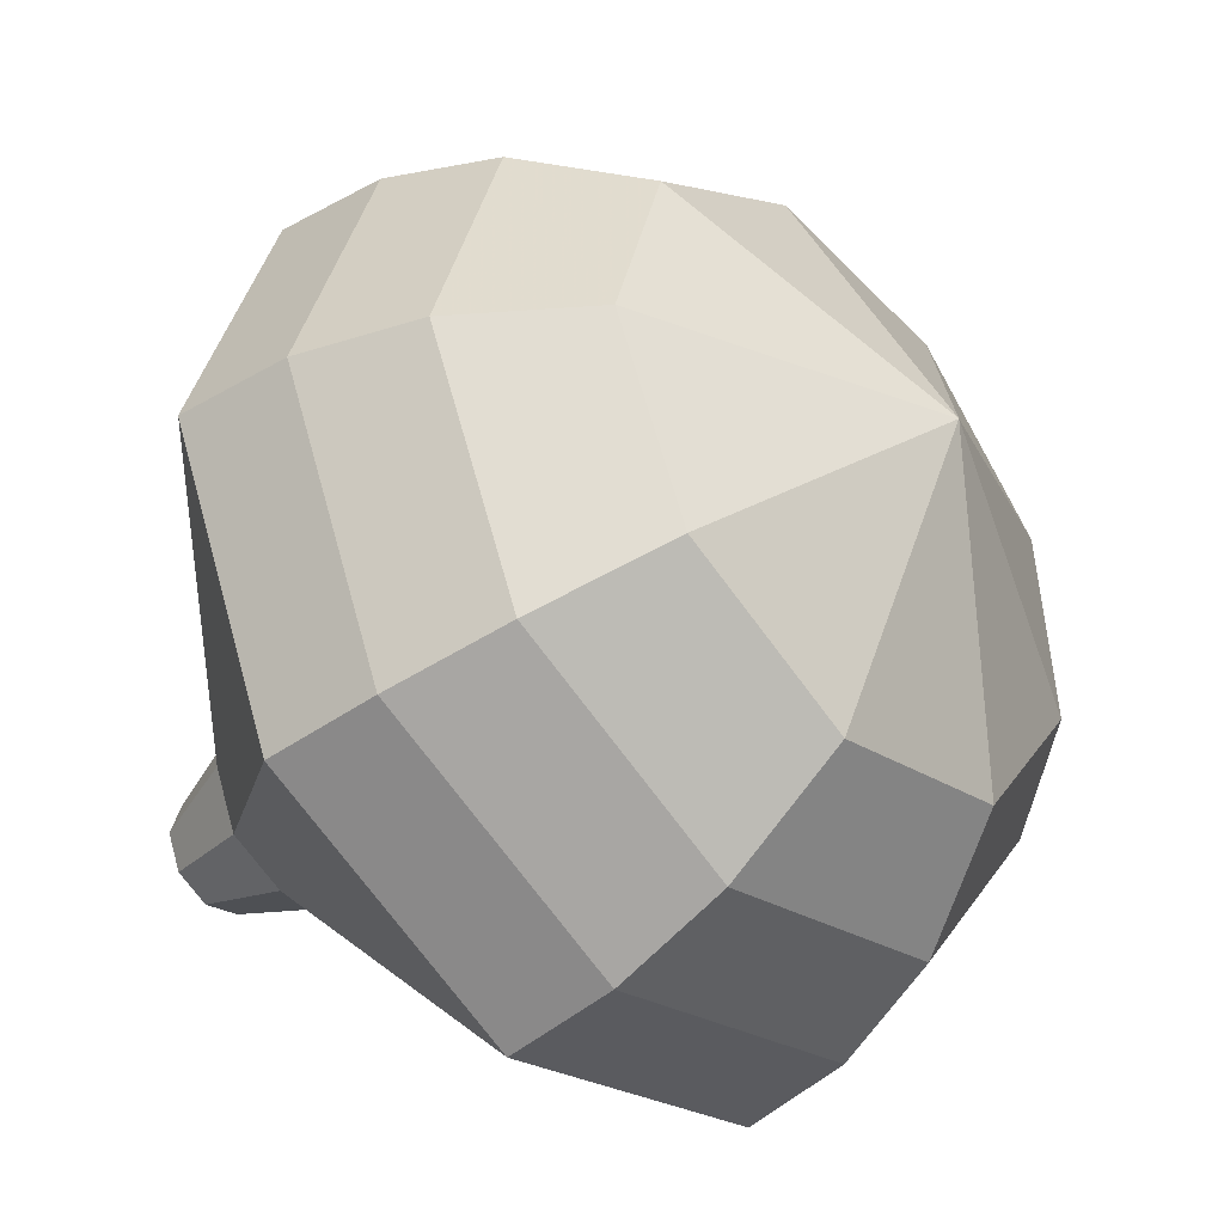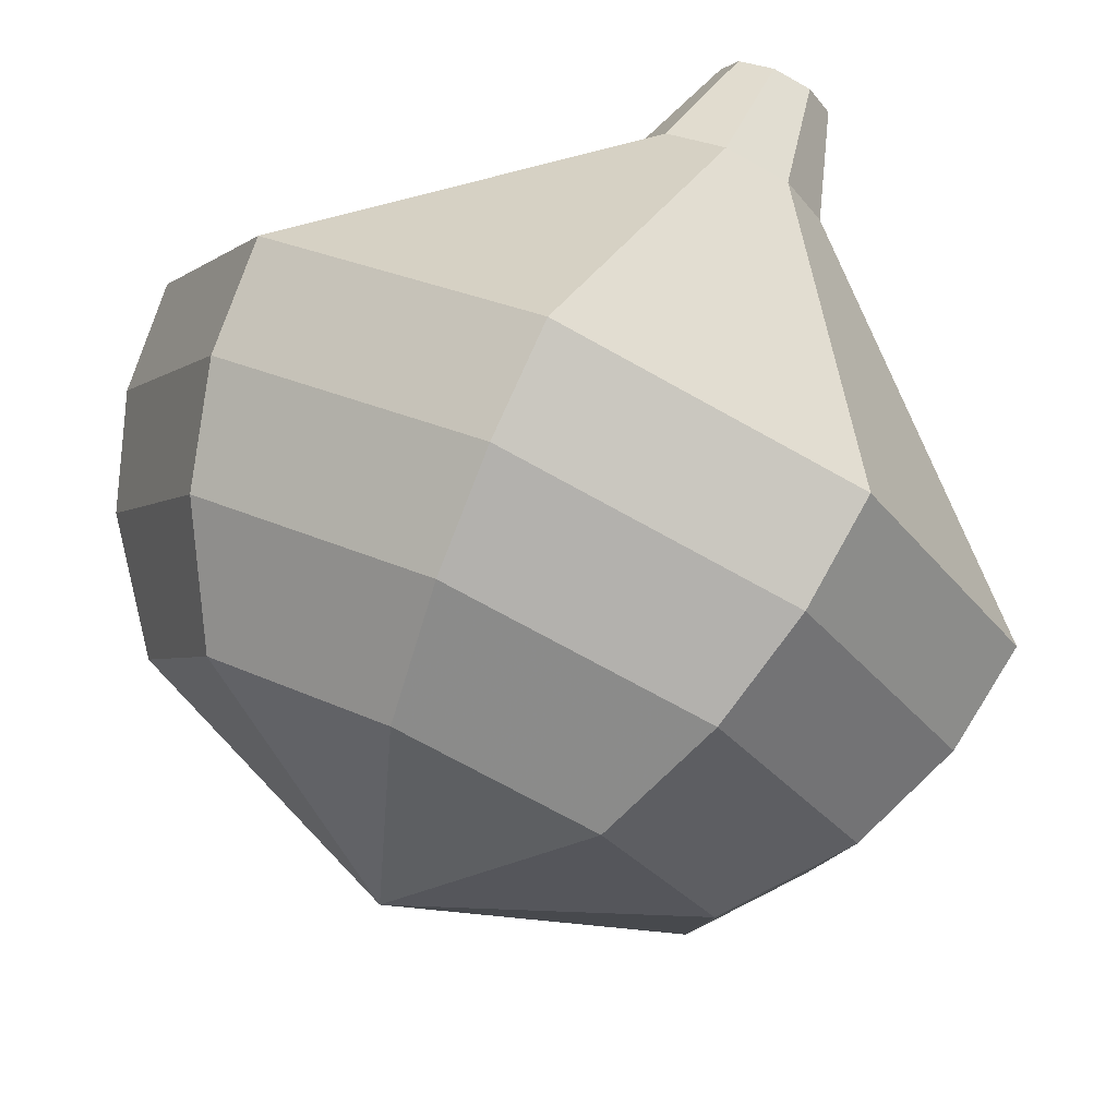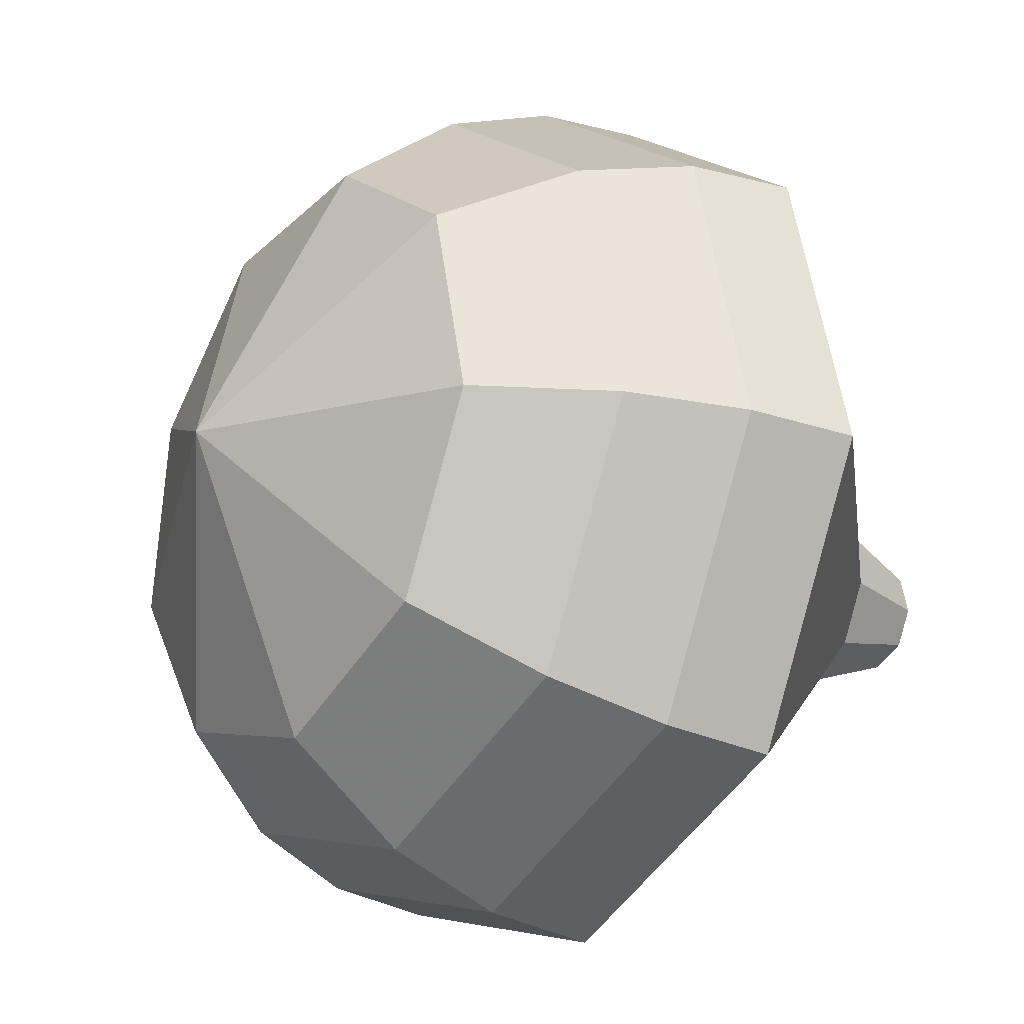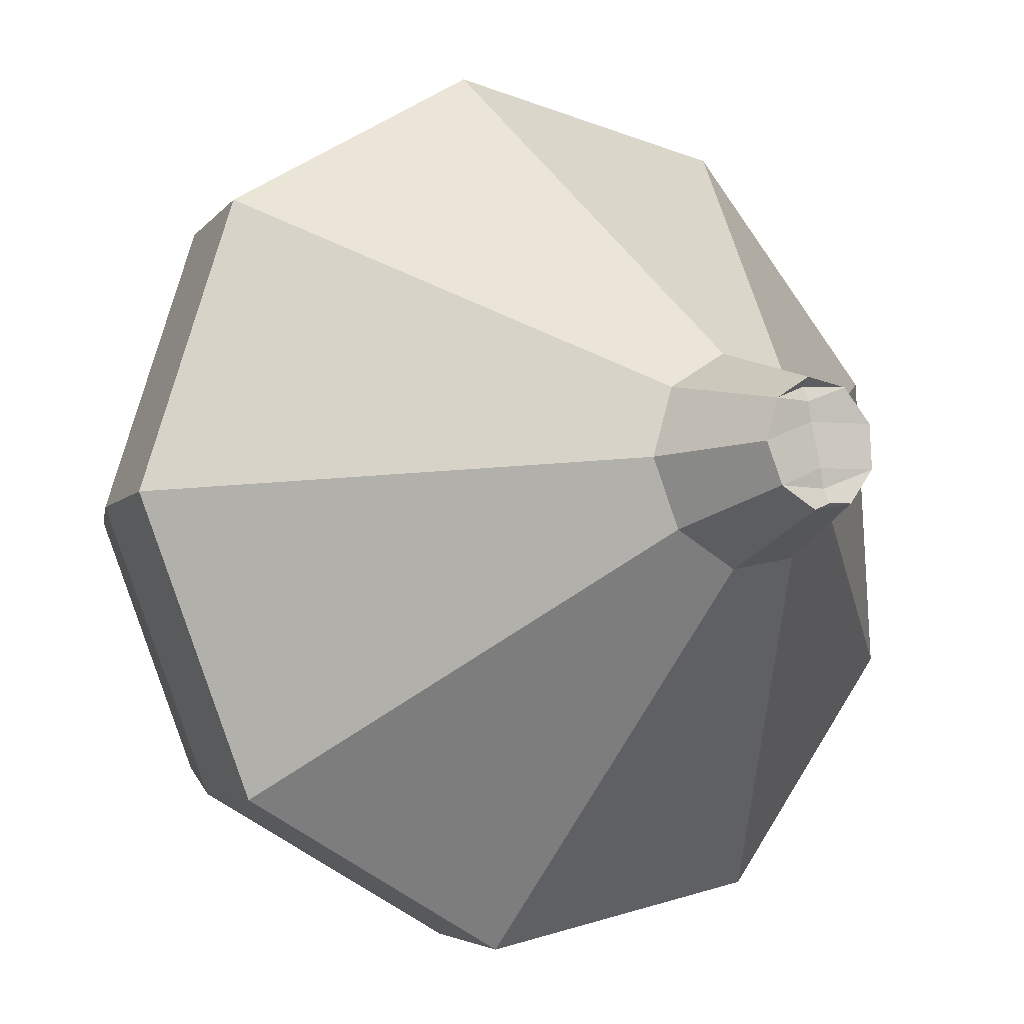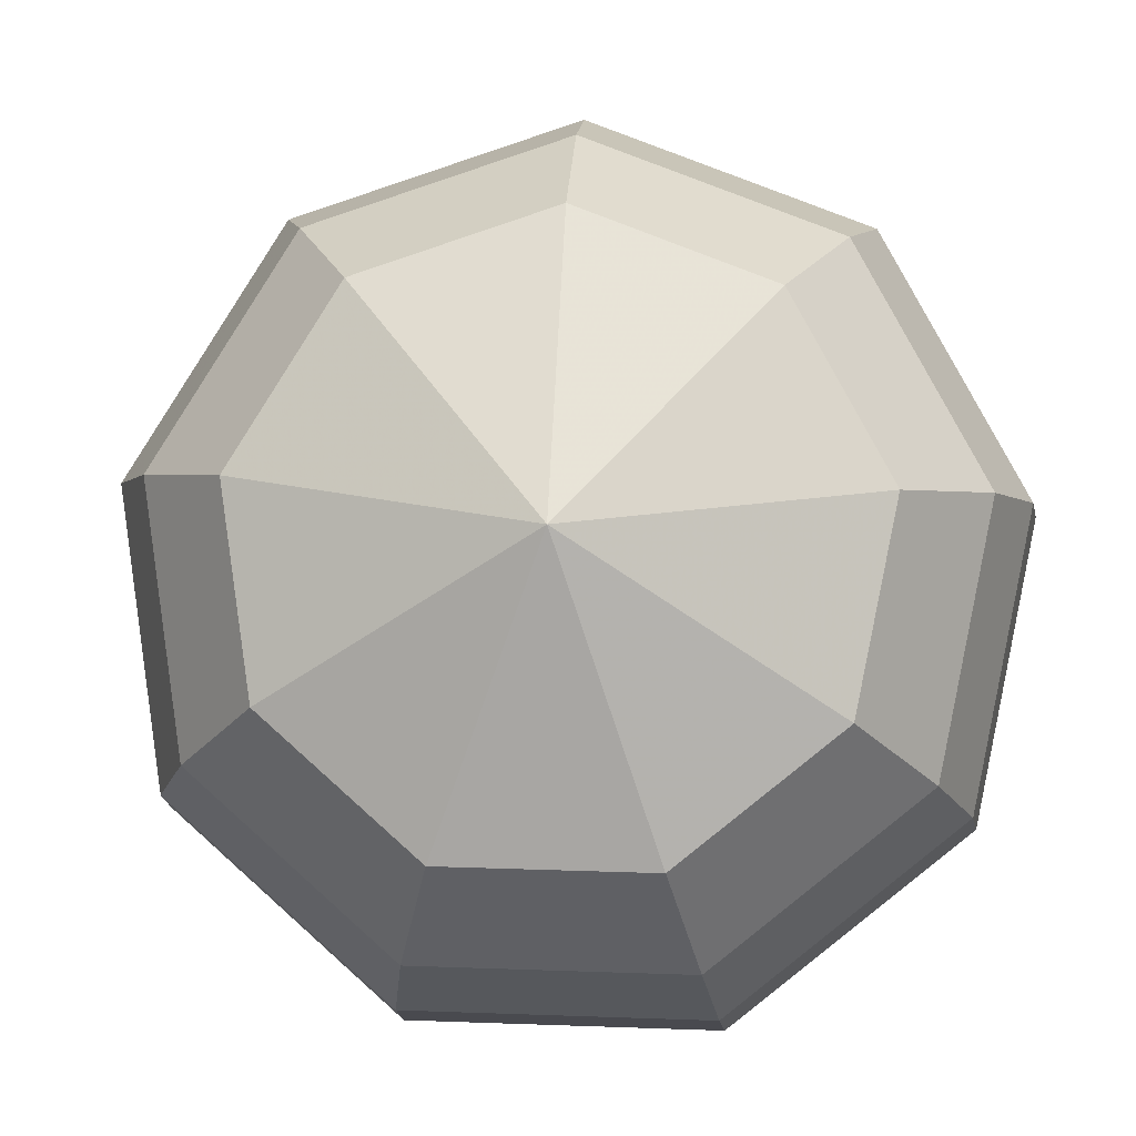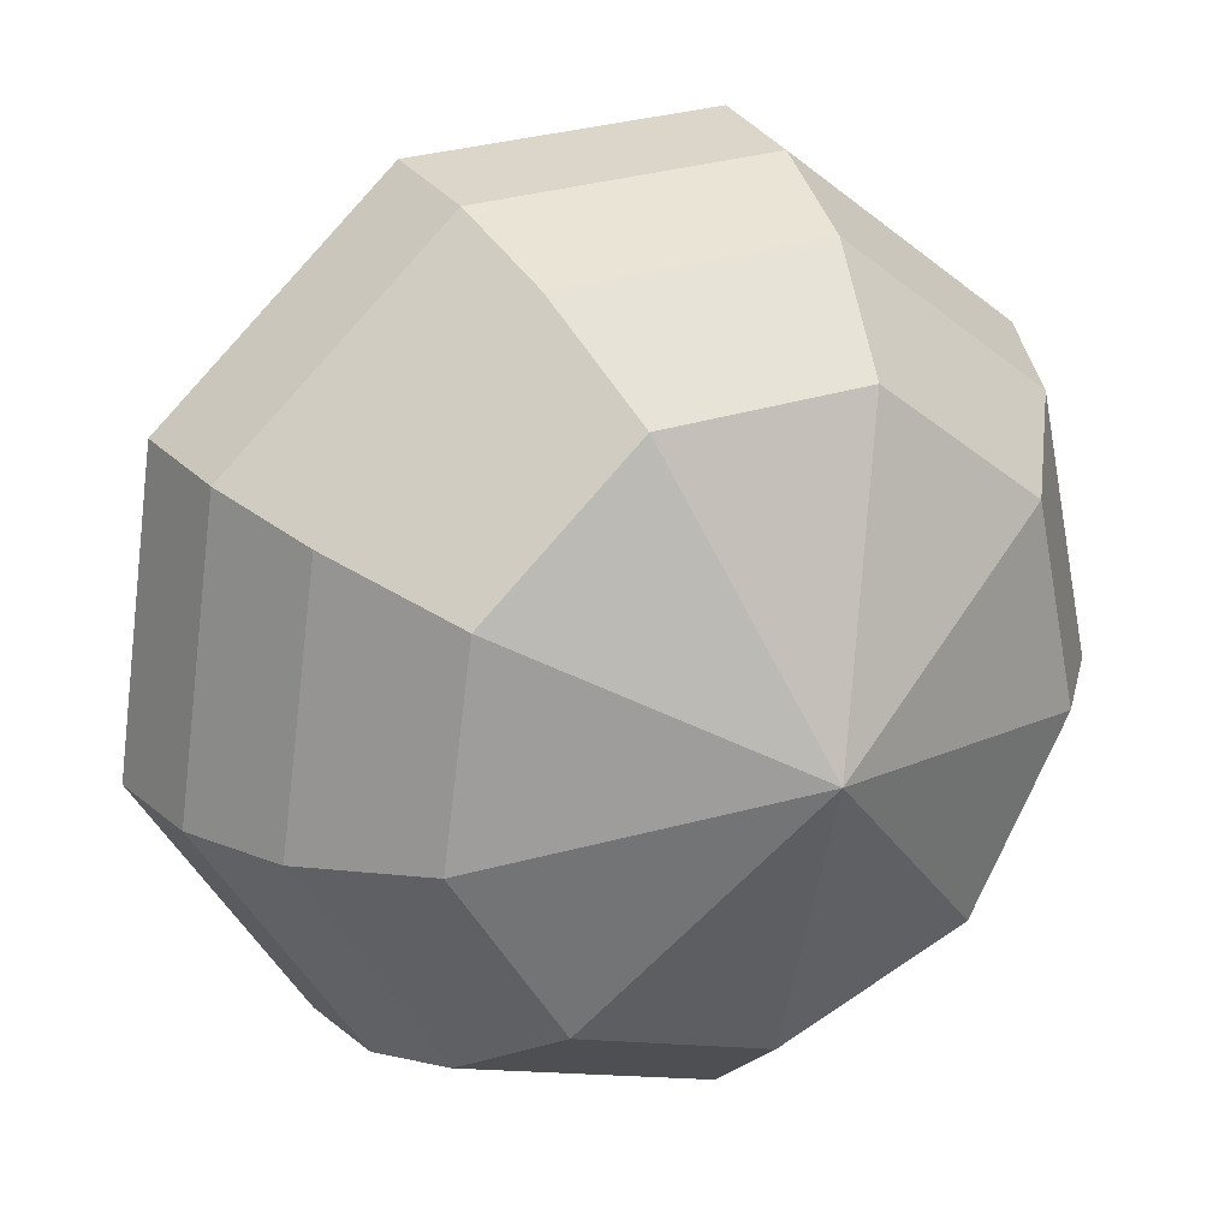
<metadata>
{"format":"obj","ext":"obj","renderer":"f3d","projection":"perspective","resolution":1024,"background":"white","views":[{"elev":19.6,"azim":148.0,"up":"+Y"},{"elev":-56.4,"azim":2.9,"up":"+Z"},{"elev":72.9,"azim":-51.7,"up":"+Y"},{"elev":-52.0,"azim":-6.6,"up":"+Y"},{"elev":28.9,"azim":-141.7,"up":"+Y"},{"elev":63.8,"azim":-179.8,"up":"+Y"}]}
</metadata>
<code>
g tube1
v 106.5 132.1 158.9
v 107 132 158.4
v 107.6 132.1 158.1
v 108.1 132.6 158.2
v 108.2 133.2 158.6
v 107.9 133.5 159.1
v 107.3 133.5 159.5
v 106.8 133.2 159.6
v 106.4 132.6 159.3
v 106.5 132.1 158.9
v 108.2 133.2 159
v 108.3 132.8 158.6
v 108 132.2 158.3
v 107.4 131.9 158.4
v 106.8 131.9 158.8
v 106.5 132.2 159.3
v 106.7 132.8 159.7
v 107.2 133.2 159.8
v 107.8 133.4 159.5
v 108.2 133.2 159
v 107.9 134.8 157.8
v 108 133.9 157
v 107.5 133 156.5
v 106.5 132.4 156.7
v 105.6 132.4 157.3
v 105.1 133 158.2
v 105.3 134 158.9
v 106.1 134.8 159
v 107.1 135.1 158.6
v 107.9 134.8 157.8
v 108.6 137 156.5
v 108.9 135.3 154.8
v 107.7 133.3 153.9
v 105.6 132 154.2
v 103.5 132.1 155.6
v 102.5 133.4 157.4
v 103 135.4 158.8
v 104.7 137.1 159.2
v 106.9 137.7 158.2
v 108.6 137 156.5
v 109.2 139.3 155.3
v 109.7 136.6 152.6
v 107.9 133.6 151.2
v 104.7 131.6 151.7
v 101.5 131.7 153.8
v 99.95 133.7 156.7
v 100.7 136.7 158.8
v 103.4 139.4 159.3
v 106.7 140.4 157.9
v 109.2 139.3 155.3
v 109.9 141.6 154
v 110.5 138 150.4
v 108.1 133.9 148.5
v 103.7 131.3 149.2
v 99.51 131.3 152.1
v 97.39 134 155.9
v 98.36 138.1 158.8
v 102 141.7 159.5
v 106.5 143.1 157.6
v 109.9 141.6 154
v 108.9 142.6 152.7
v 109.5 139.1 149.3
v 107.1 135.1 147.4
v 102.9 132.5 148.1
v 98.79 132.6 150.9
v 96.74 135.2 154.6
v 97.68 139.2 157.4
v 101.2 142.7 158
v 105.6 144 156.2
v 108.9 142.6 152.7
v 107.4 143.2 151.5
v 107.9 140 148.4
v 105.8 136.5 146.7
v 102.1 134.2 147.3
v 98.4 134.3 149.8
v 96.56 136.6 153.1
v 97.4 140.2 155.7
v 100.5 143.3 156.2
v 104.5 144.5 154.6
v 107.4 143.2 151.5
v 105.3 143.3 150.2
v 105.7 140.9 147.9
v 104.1 138.2 146.6
v 101.3 136.5 147
v 98.46 136.5 149
v 97.06 138.3 151.5
v 97.7 141 153.4
v 100.1 143.4 153.8
v 103.1 144.3 152.6
v 105.3 143.3 150.2
v 100.6 141.4 149
v 100.6 141.4 149
v 100.6 141.4 149
v 100.6 141.4 149
v 100.6 141.4 149
v 100.6 141.4 149
v 100.6 141.4 149
v 100.6 141.4 149
v 100.6 141.4 149
v 100.6 141.4 149
f 1 2 12
f 12 11 1
f 2 3 13
f 13 12 2
f 3 4 14
f 14 13 3
f 4 5 15
f 15 14 4
f 5 6 16
f 16 15 5
f 6 7 17
f 17 16 6
f 7 8 18
f 18 17 7
f 8 9 19
f 19 18 8
f 9 10 20
f 20 19 9
f 11 12 22
f 22 21 11
f 12 13 23
f 23 22 12
f 13 14 24
f 24 23 13
f 14 15 25
f 25 24 14
f 15 16 26
f 26 25 15
f 16 17 27
f 27 26 16
f 17 18 28
f 28 27 17
f 18 19 29
f 29 28 18
f 19 20 30
f 30 29 19
f 21 22 32
f 32 31 21
f 22 23 33
f 33 32 22
f 23 24 34
f 34 33 23
f 24 25 35
f 35 34 24
f 25 26 36
f 36 35 25
f 26 27 37
f 37 36 26
f 27 28 38
f 38 37 27
f 28 29 39
f 39 38 28
f 29 30 40
f 40 39 29
f 31 32 42
f 42 41 31
f 32 33 43
f 43 42 32
f 33 34 44
f 44 43 33
f 34 35 45
f 45 44 34
f 35 36 46
f 46 45 35
f 36 37 47
f 47 46 36
f 37 38 48
f 48 47 37
f 38 39 49
f 49 48 38
f 39 40 50
f 50 49 39
f 41 42 52
f 52 51 41
f 42 43 53
f 53 52 42
f 43 44 54
f 54 53 43
f 44 45 55
f 55 54 44
f 45 46 56
f 56 55 45
f 46 47 57
f 57 56 46
f 47 48 58
f 58 57 47
f 48 49 59
f 59 58 48
f 49 50 60
f 60 59 49
f 51 52 62
f 62 61 51
f 52 53 63
f 63 62 52
f 53 54 64
f 64 63 53
f 54 55 65
f 65 64 54
f 55 56 66
f 66 65 55
f 56 57 67
f 67 66 56
f 57 58 68
f 68 67 57
f 58 59 69
f 69 68 58
f 59 60 70
f 70 69 59
f 61 62 72
f 72 71 61
f 62 63 73
f 73 72 62
f 63 64 74
f 74 73 63
f 64 65 75
f 75 74 64
f 65 66 76
f 76 75 65
f 66 67 77
f 77 76 66
f 67 68 78
f 78 77 67
f 68 69 79
f 79 78 68
f 69 70 80
f 80 79 69
f 71 72 82
f 82 81 71
f 72 73 83
f 83 82 72
f 73 74 84
f 84 83 73
f 74 75 85
f 85 84 74
f 75 76 86
f 86 85 75
f 76 77 87
f 87 86 76
f 77 78 88
f 88 87 77
f 78 79 89
f 89 88 78
f 79 80 90
f 90 89 79
f 81 82 92
f 92 91 81
f 82 83 93
f 93 92 82
f 83 84 94
f 94 93 83
f 84 85 95
f 95 94 84
f 85 86 96
f 96 95 85
f 86 87 97
f 97 96 86
f 87 88 98
f 98 97 87
f 88 89 99
f 99 98 88
f 89 90 100
f 100 99 89
g

</code>
